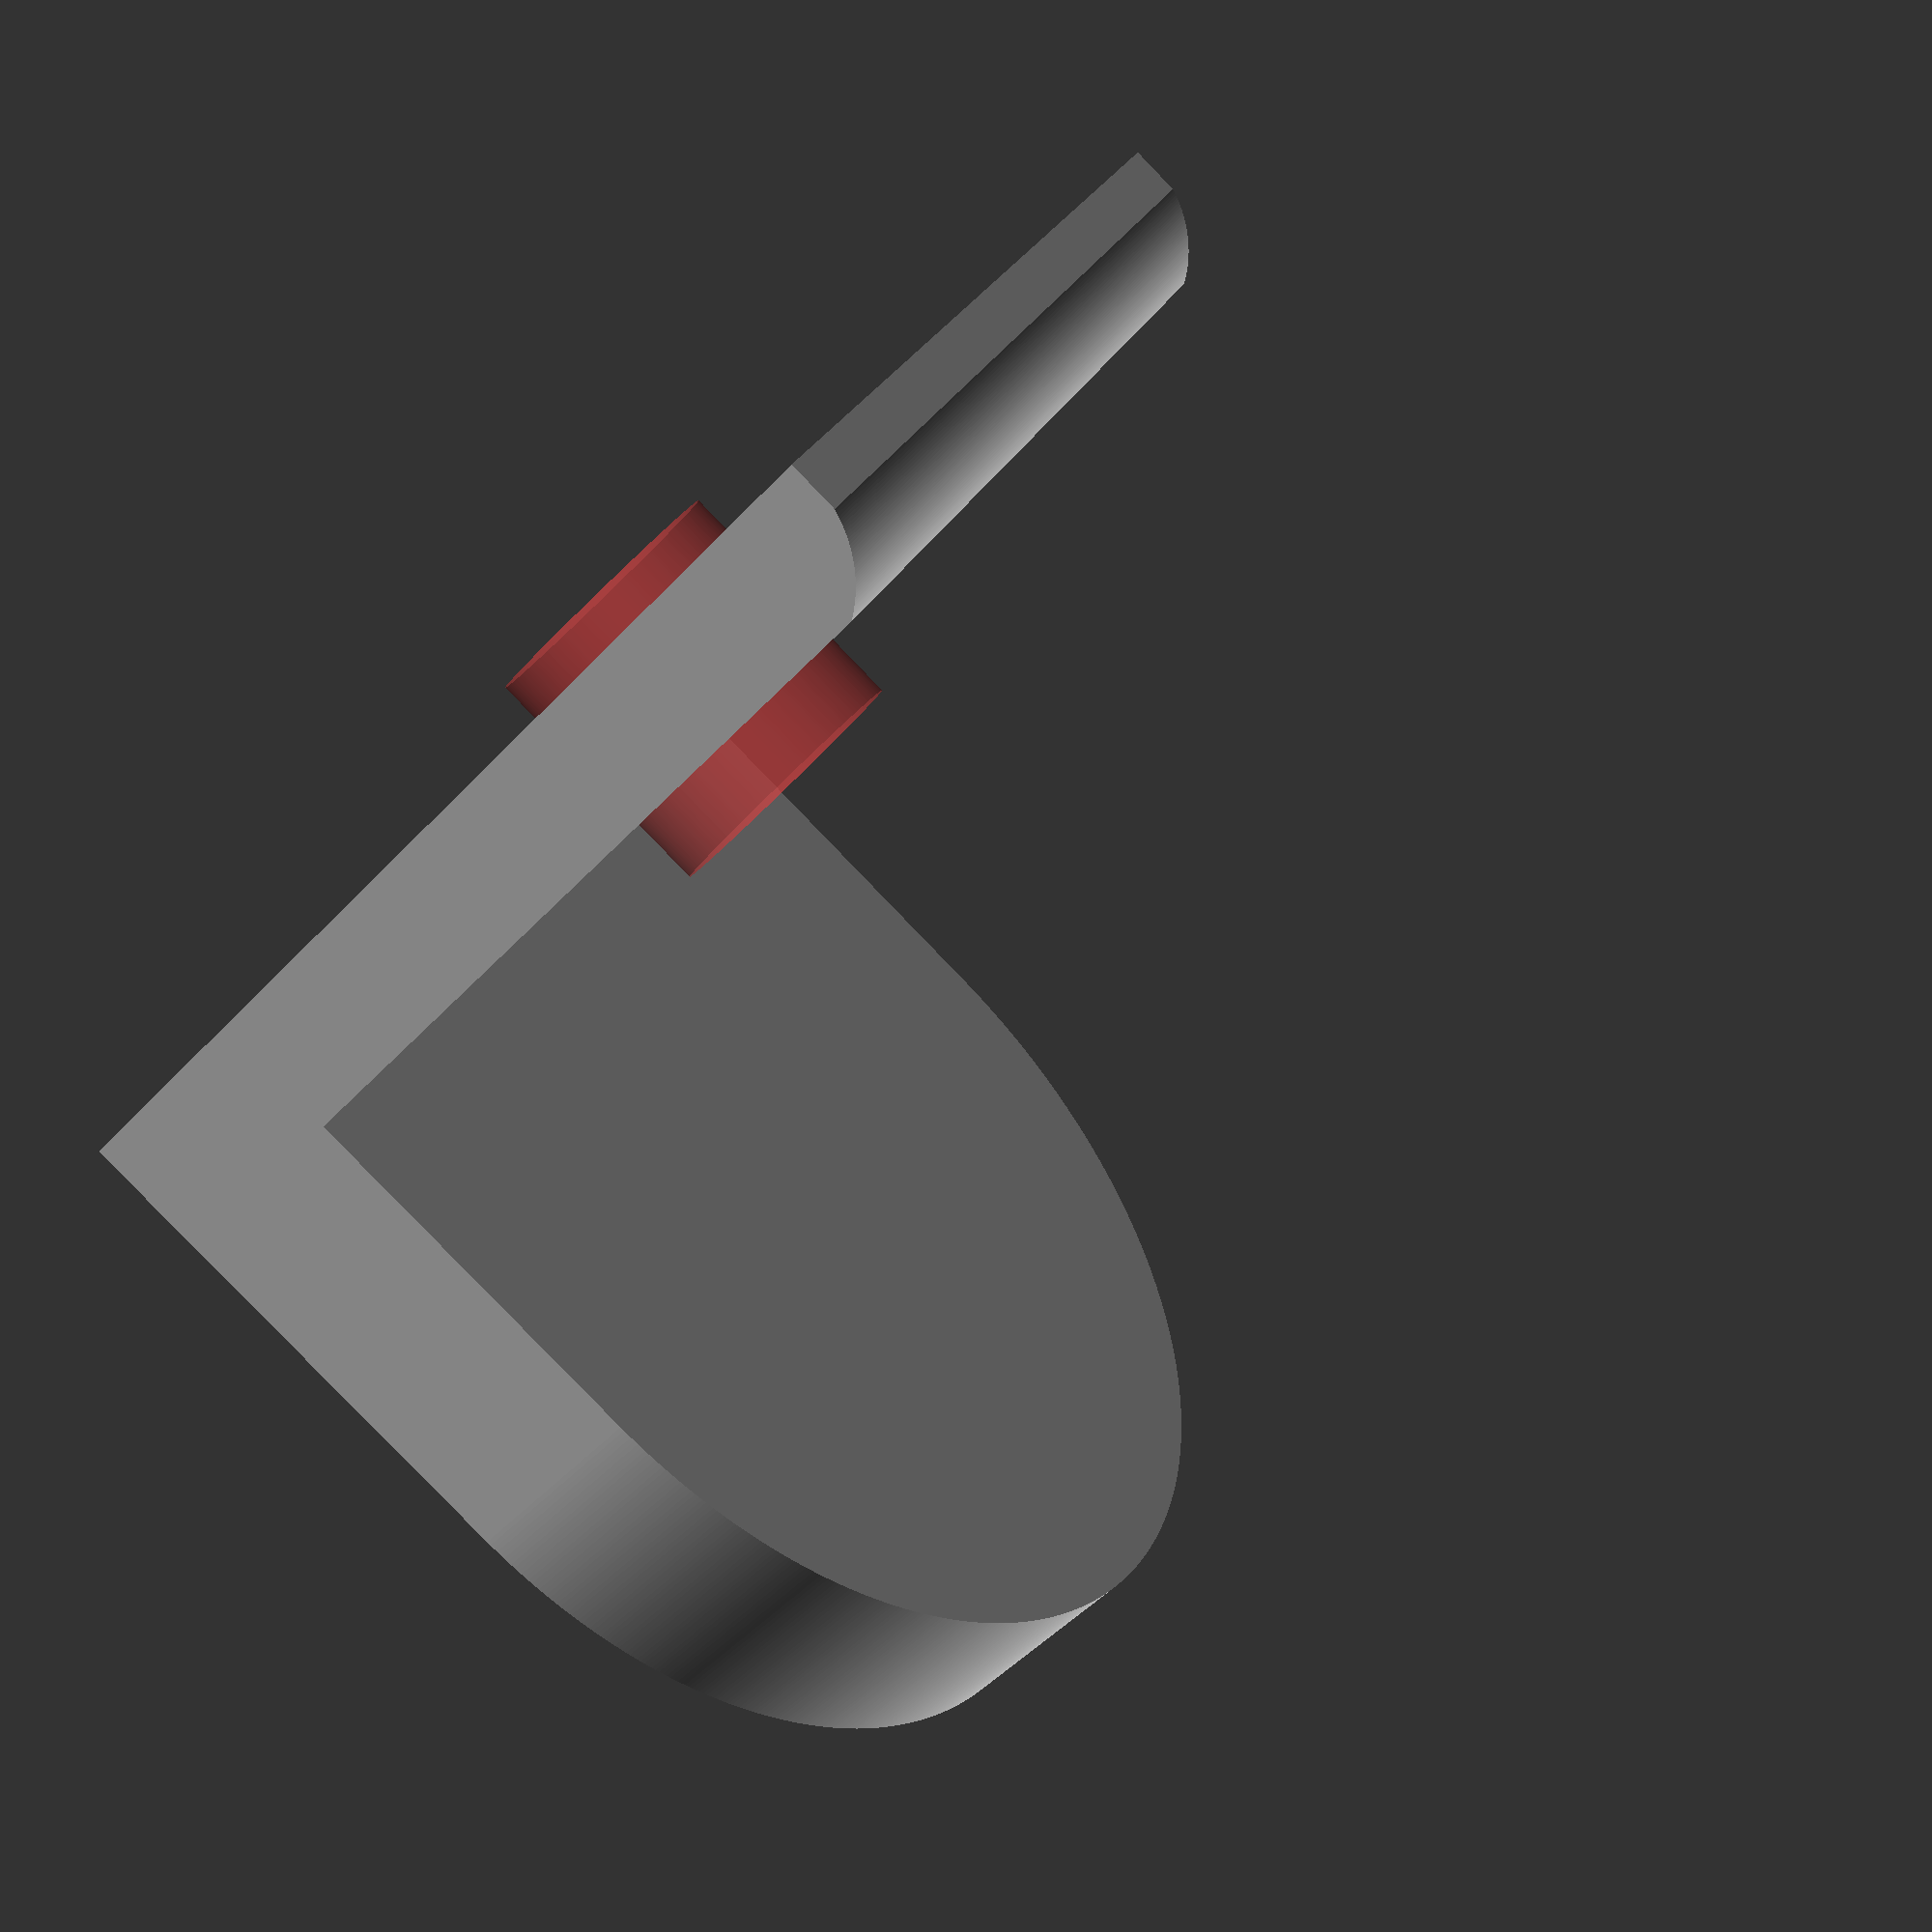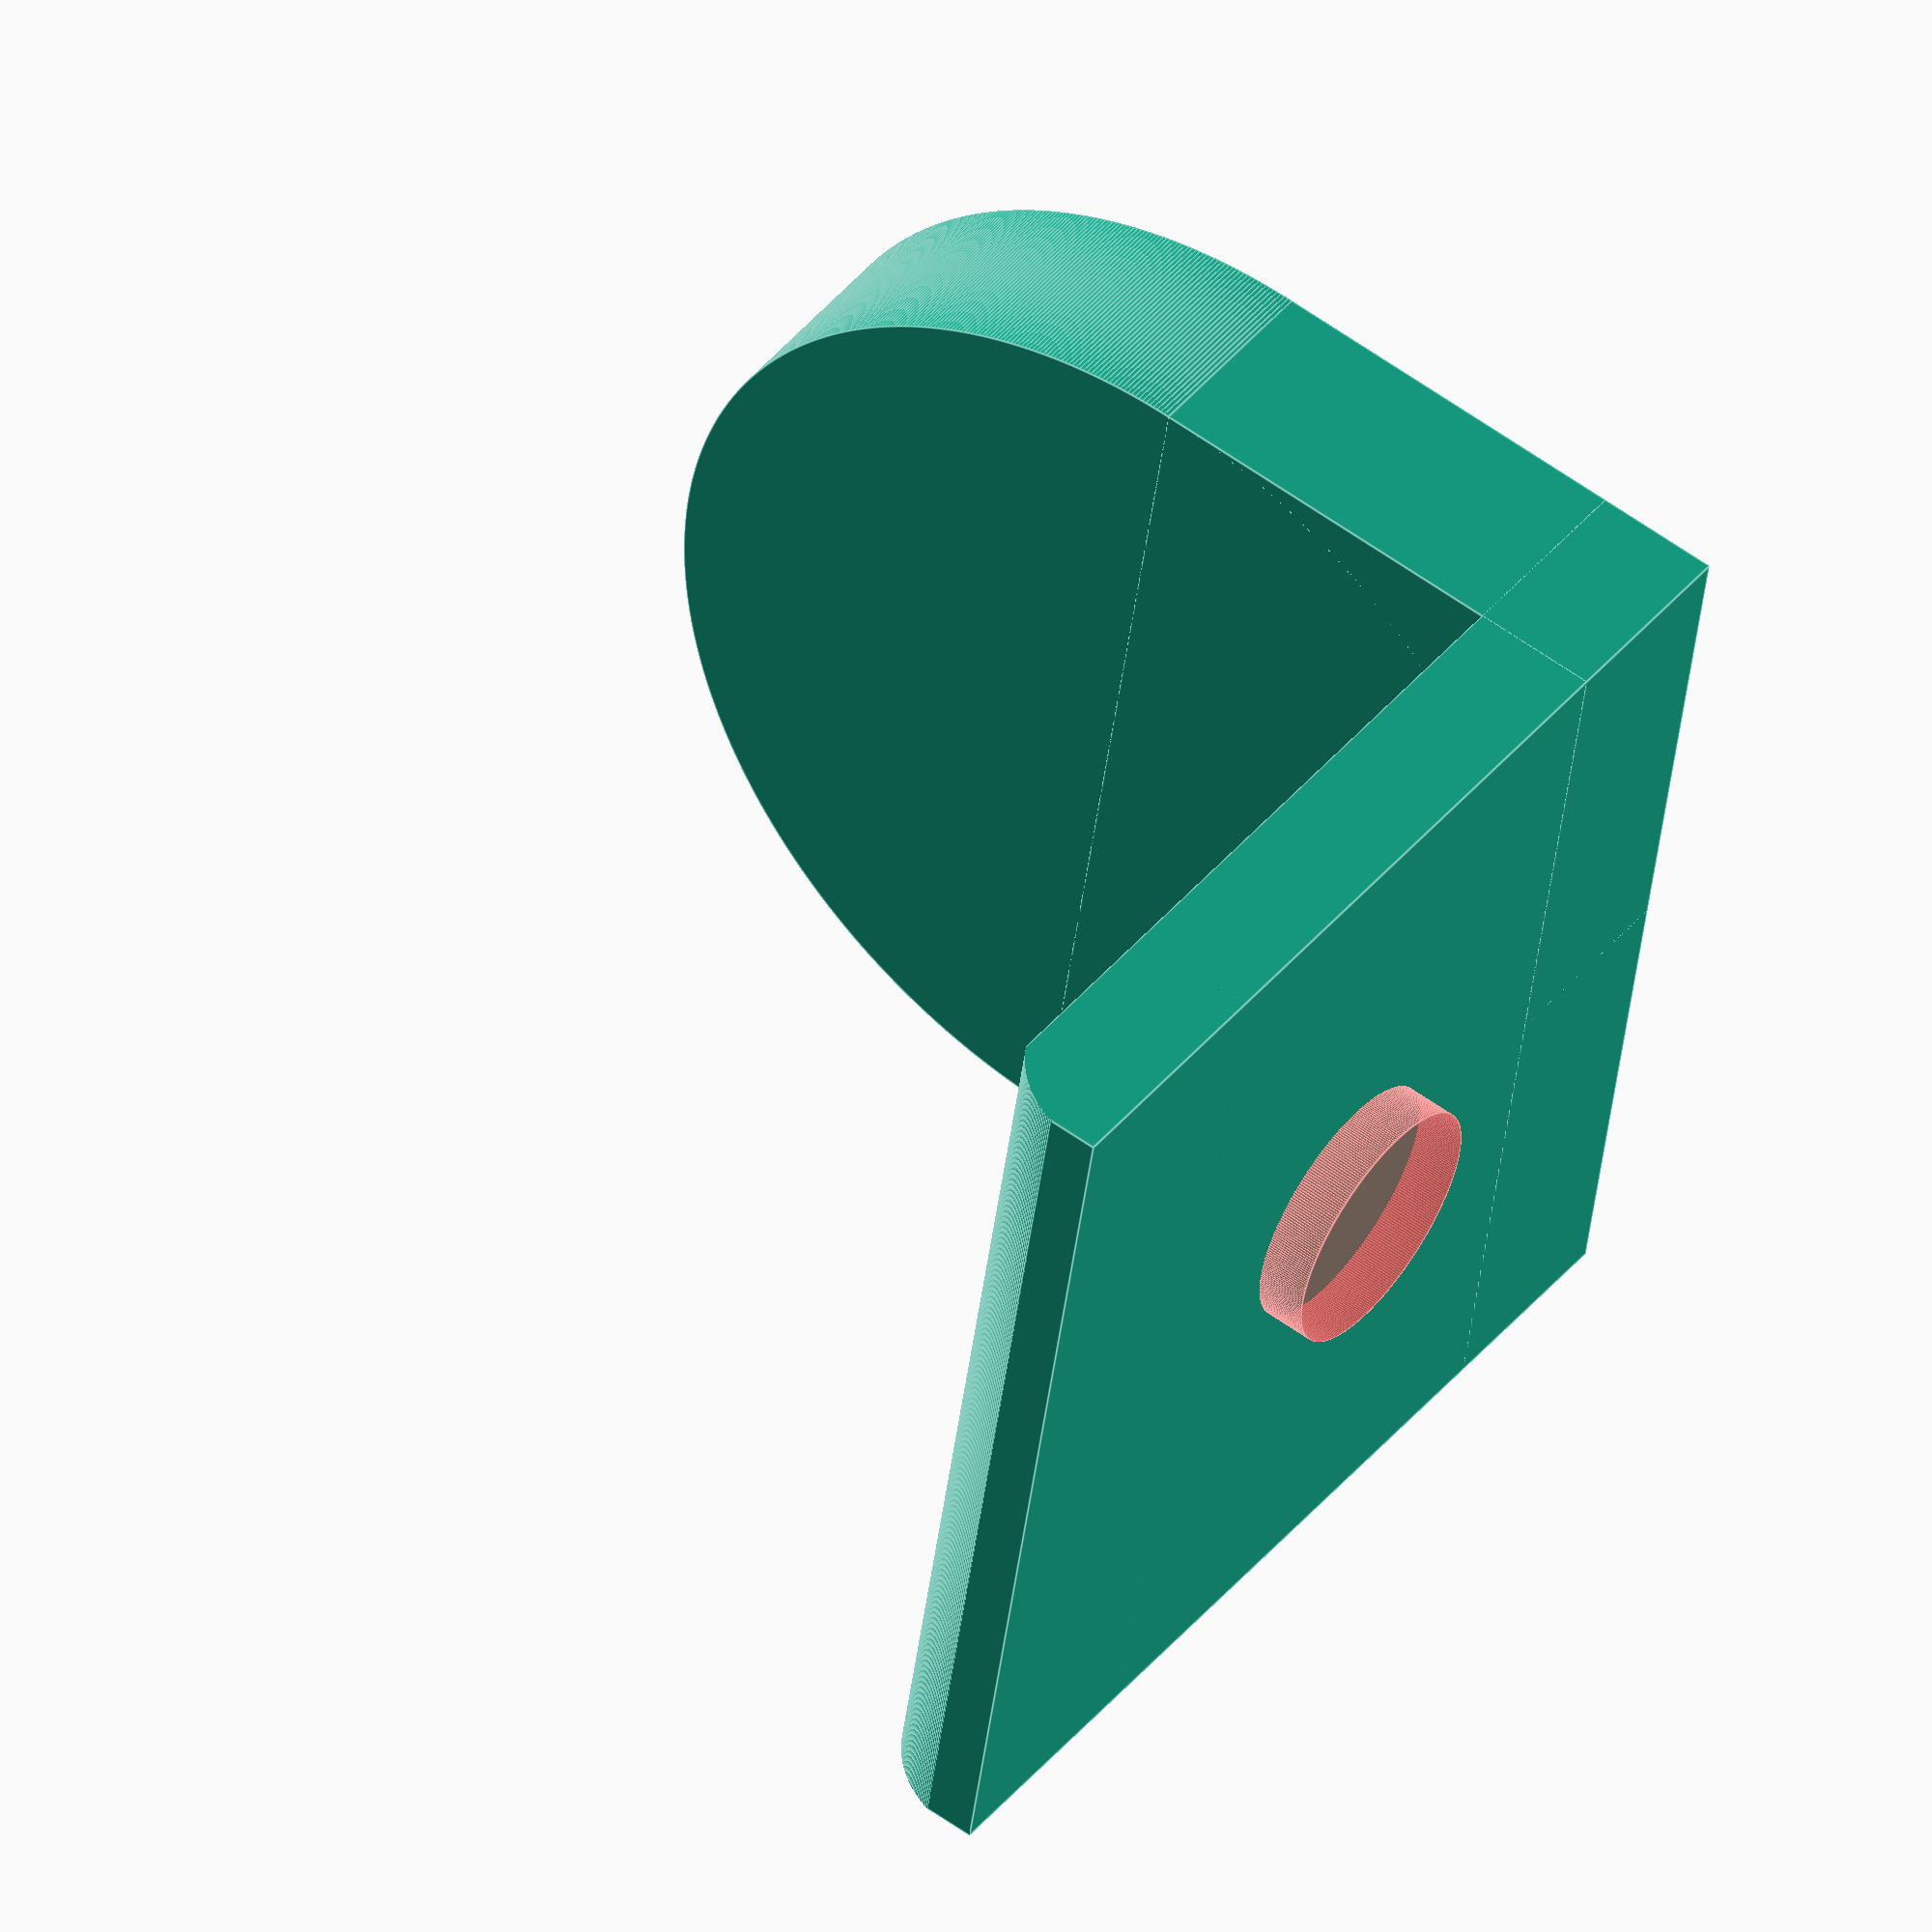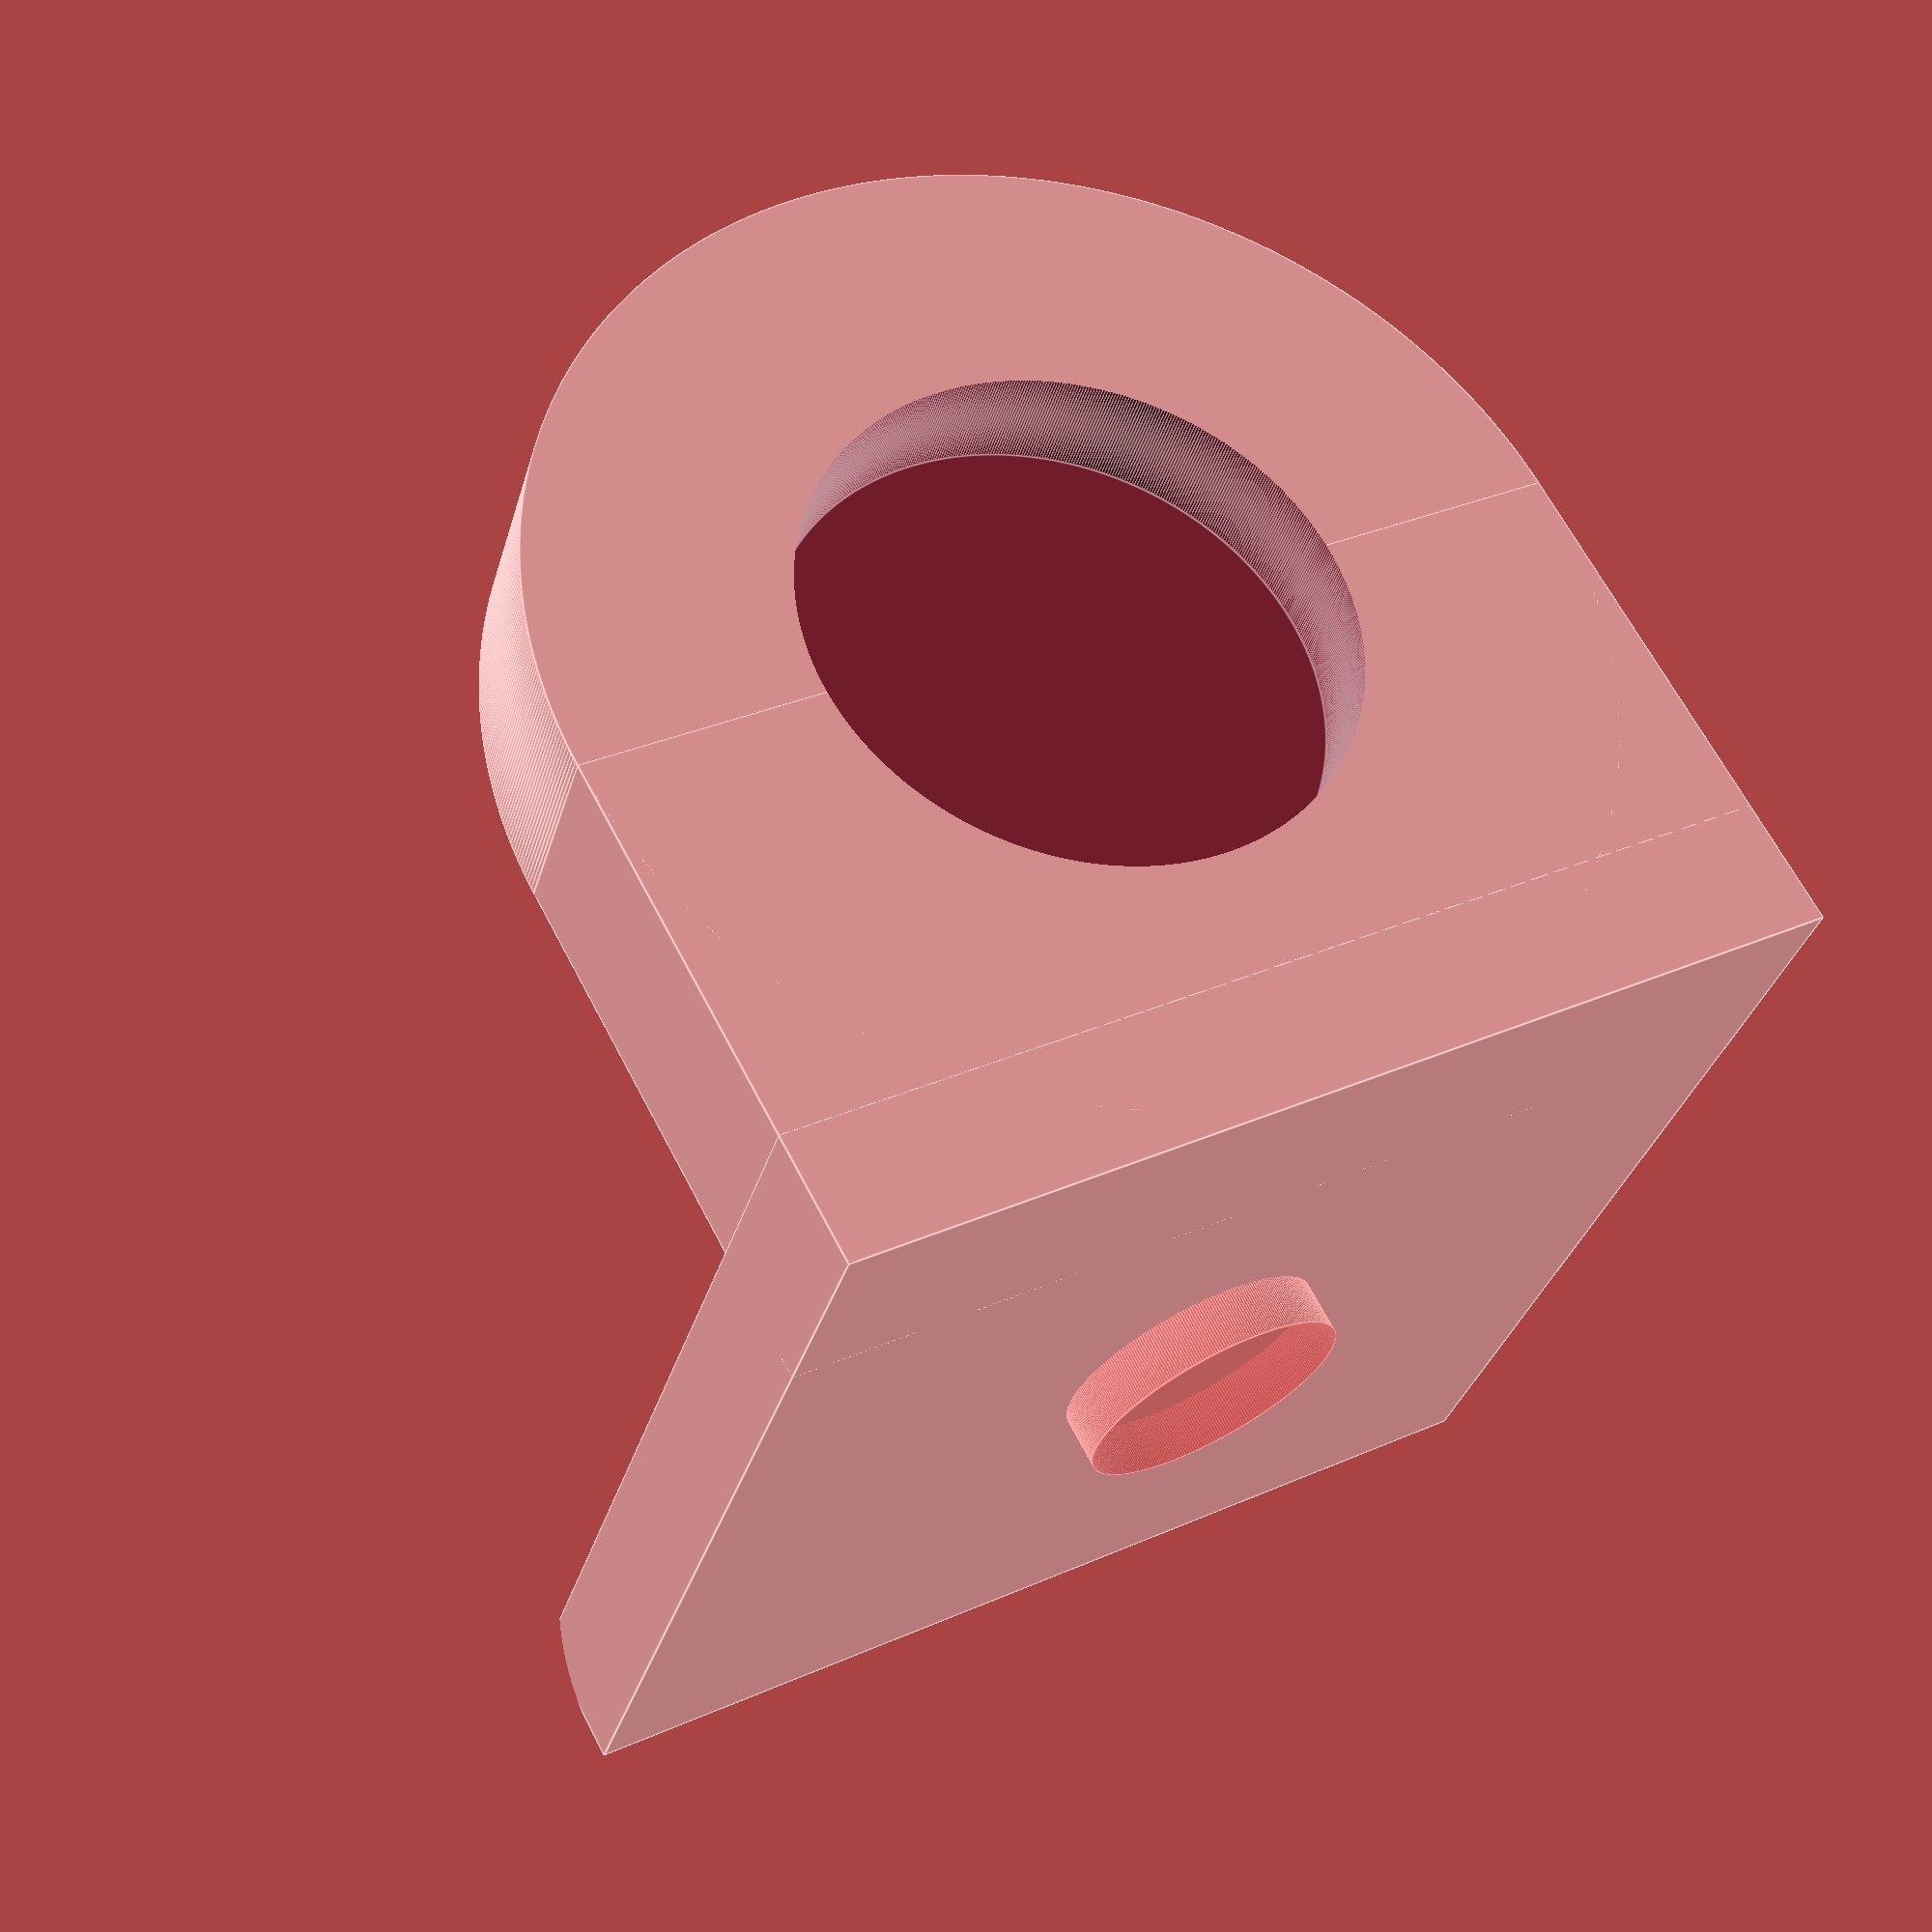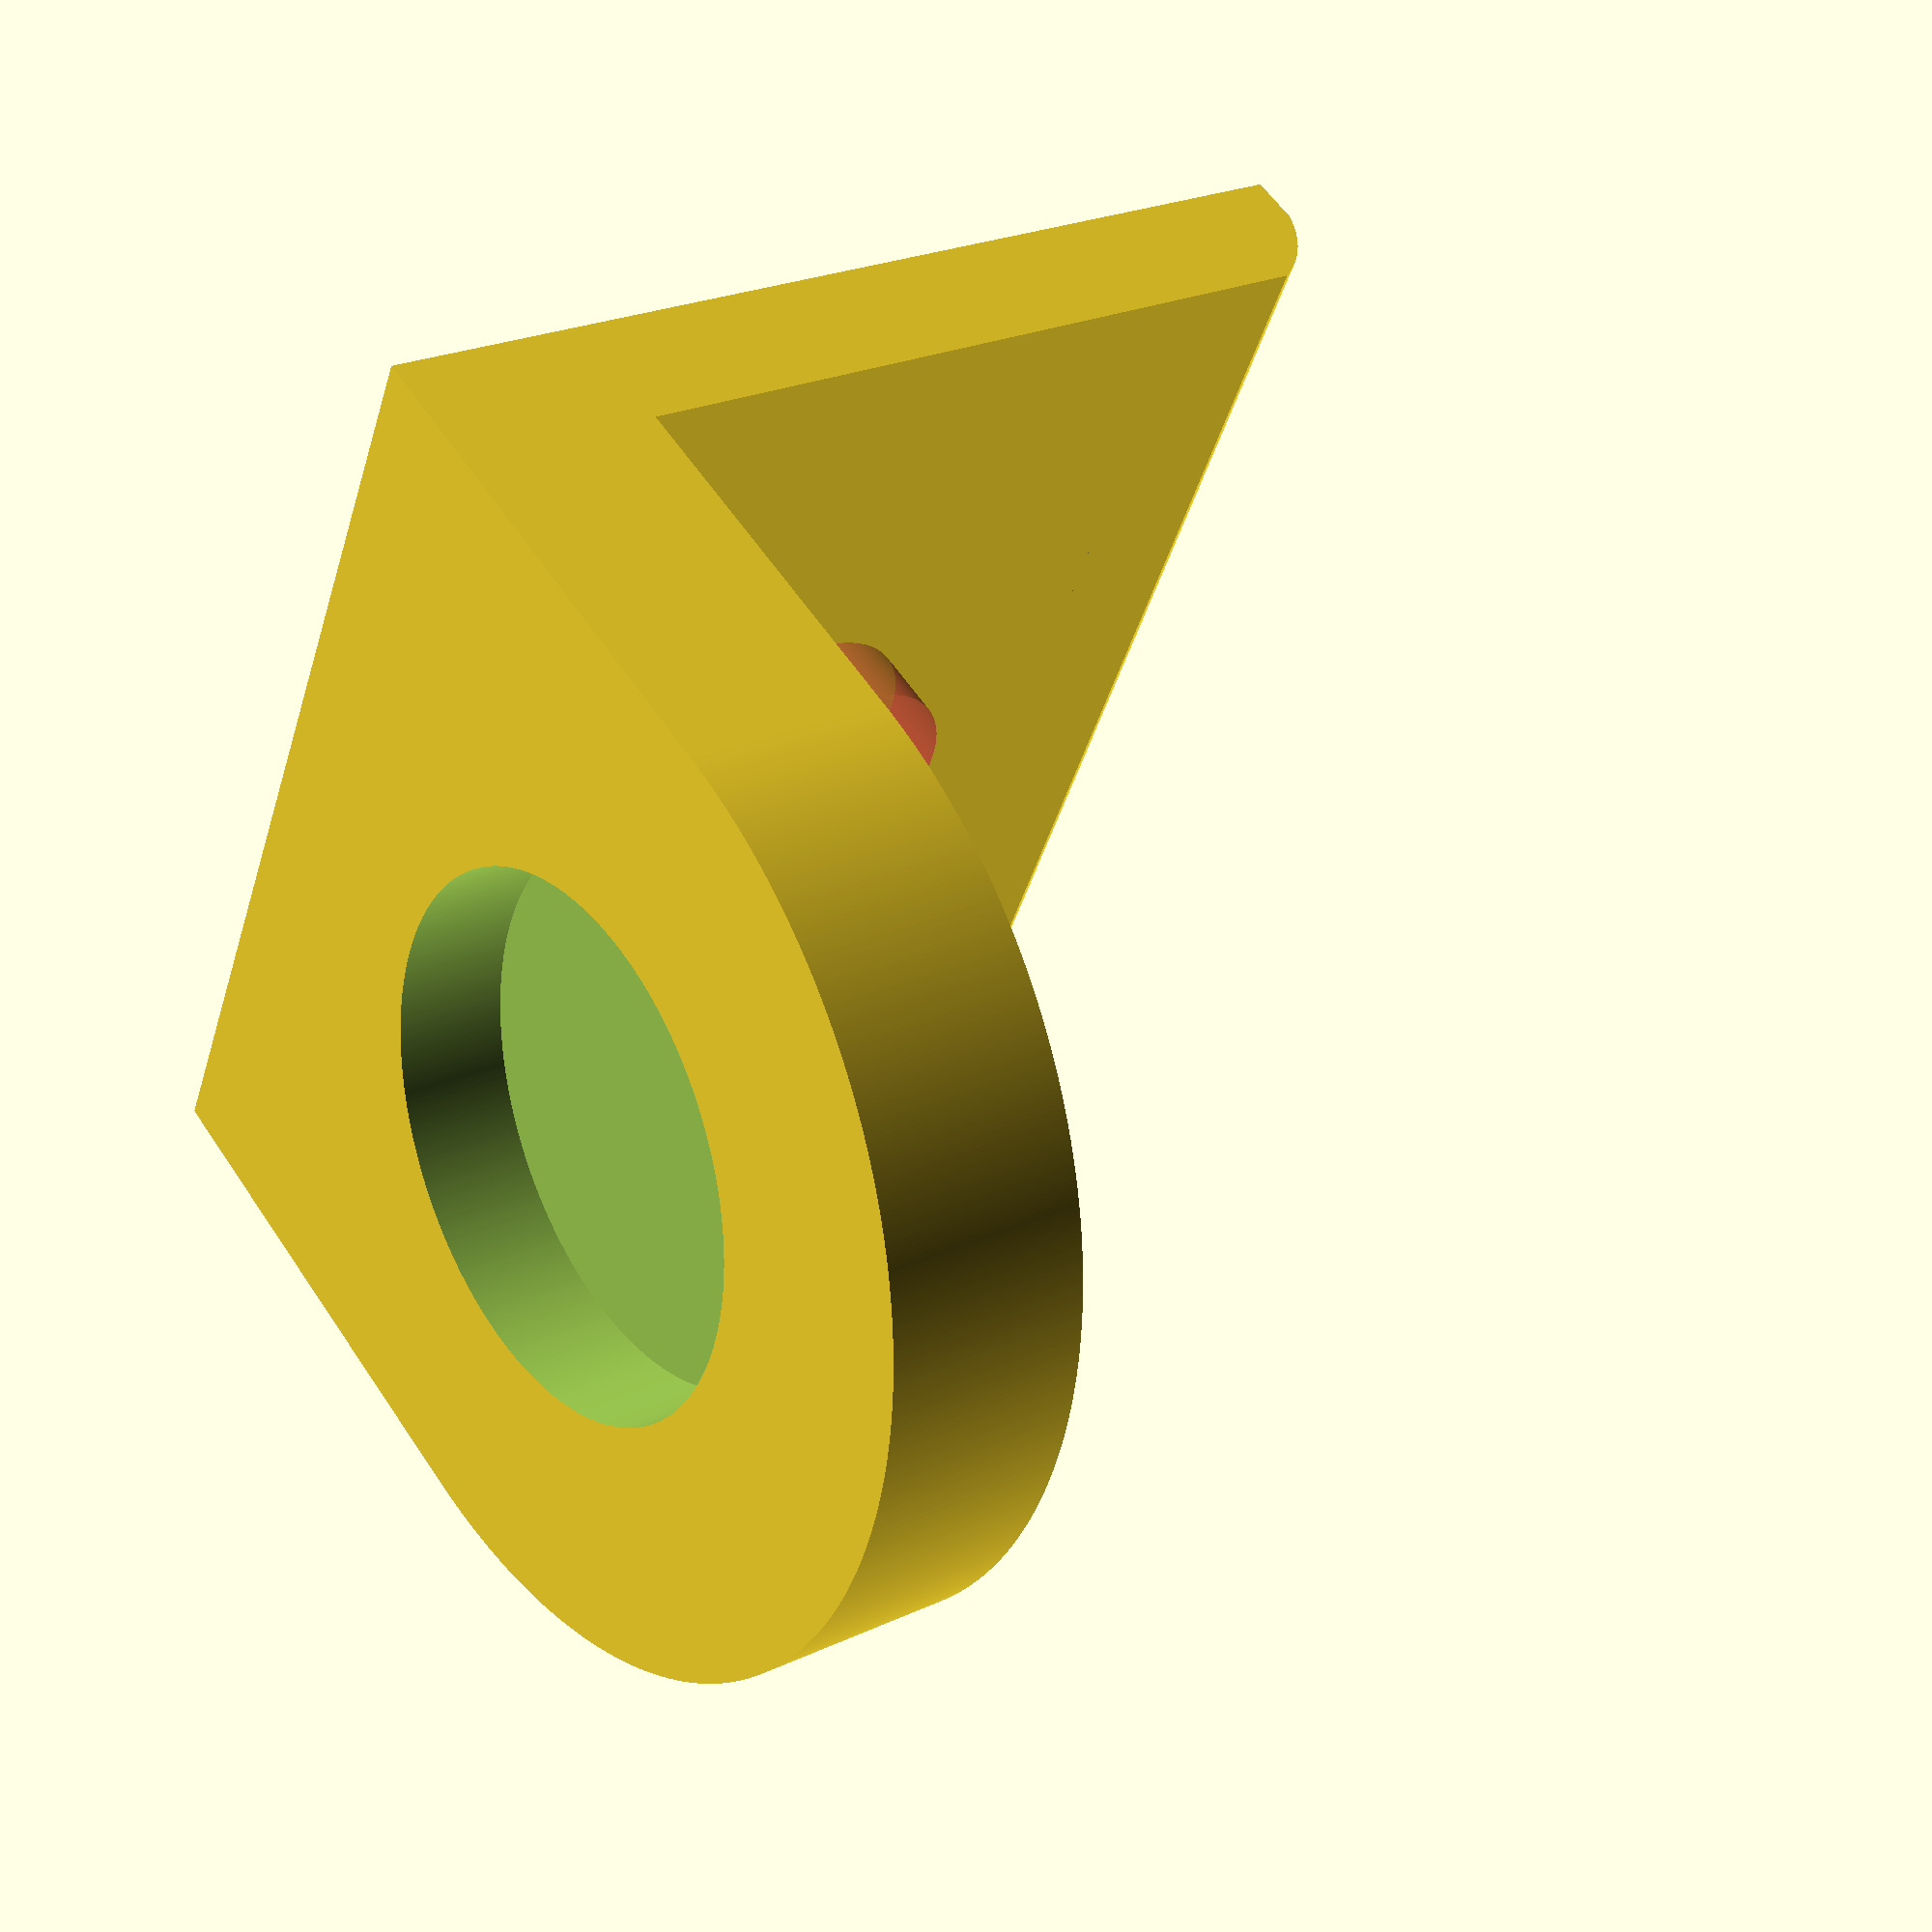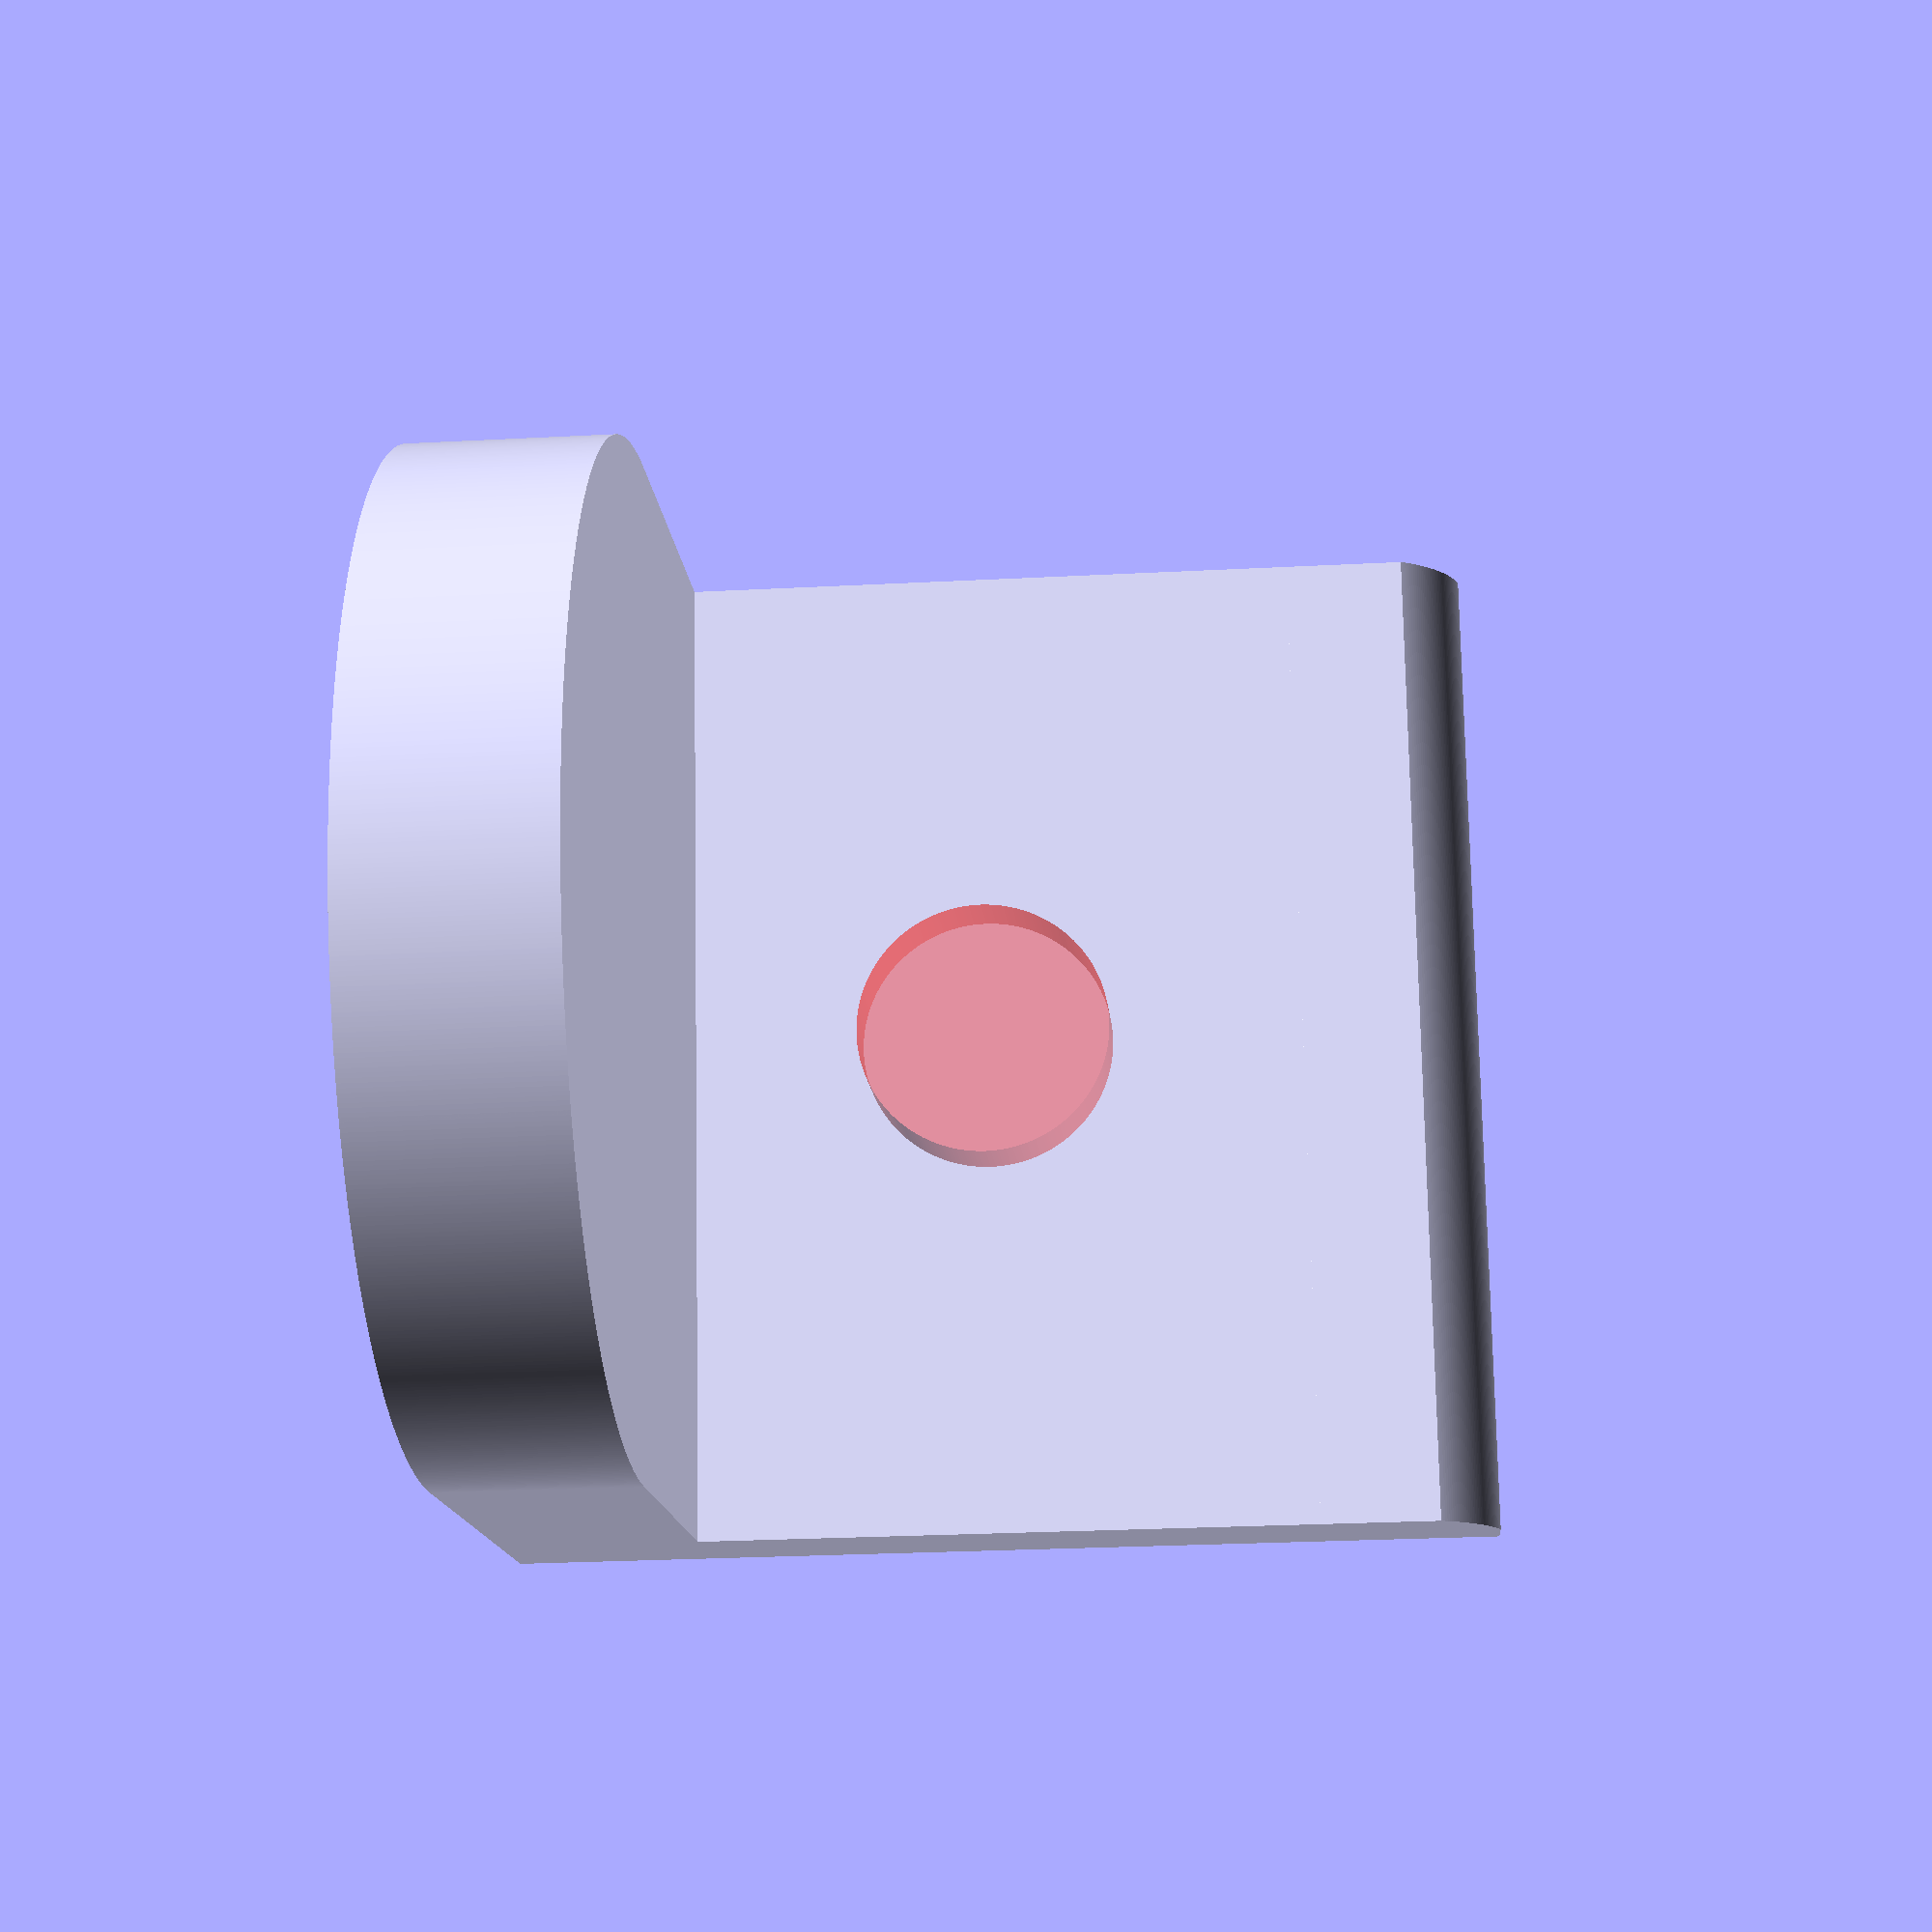
<openscad>
$fa=0.5; // default minimum facet angle is now 0.5
$fs=0.05; // default minimum facet size is now 0.05 mm

difference() {
  union() {
    translate([0, 10, 10]) rotate([0, 90, 0]) cylinder(r = 10, h = 4);
    cube([4, 10, 20]);
    cube([20, 2.5, 20]);
  }
  union() {
    translate([-.1, 10, 10]) rotate([0, 90, 0]) cylinder(r = 5.2, h = 2.3);
    translate([17.6, .3, -.1]) fillet(2.5, 20.2);
    #translate([10, 4, 10]) rotate([90, 0, 0]) cylinder(r=2.55, h=5);
  }
}


module fillet(r, l) {
  difference() {
    cube([r, r, l]);
    translate([0, 0, -.1]) cylinder(h = l + .2, r = r);
  }
}
</openscad>
<views>
elev=335.3 azim=226.9 roll=198.1 proj=p view=solid
elev=41.5 azim=53.6 roll=173.2 proj=o view=edges
elev=147.9 azim=241.0 roll=301.7 proj=p view=edges
elev=224.1 azim=34.7 roll=16.3 proj=p view=solid
elev=284.6 azim=355.5 roll=359.0 proj=p view=solid
</views>
